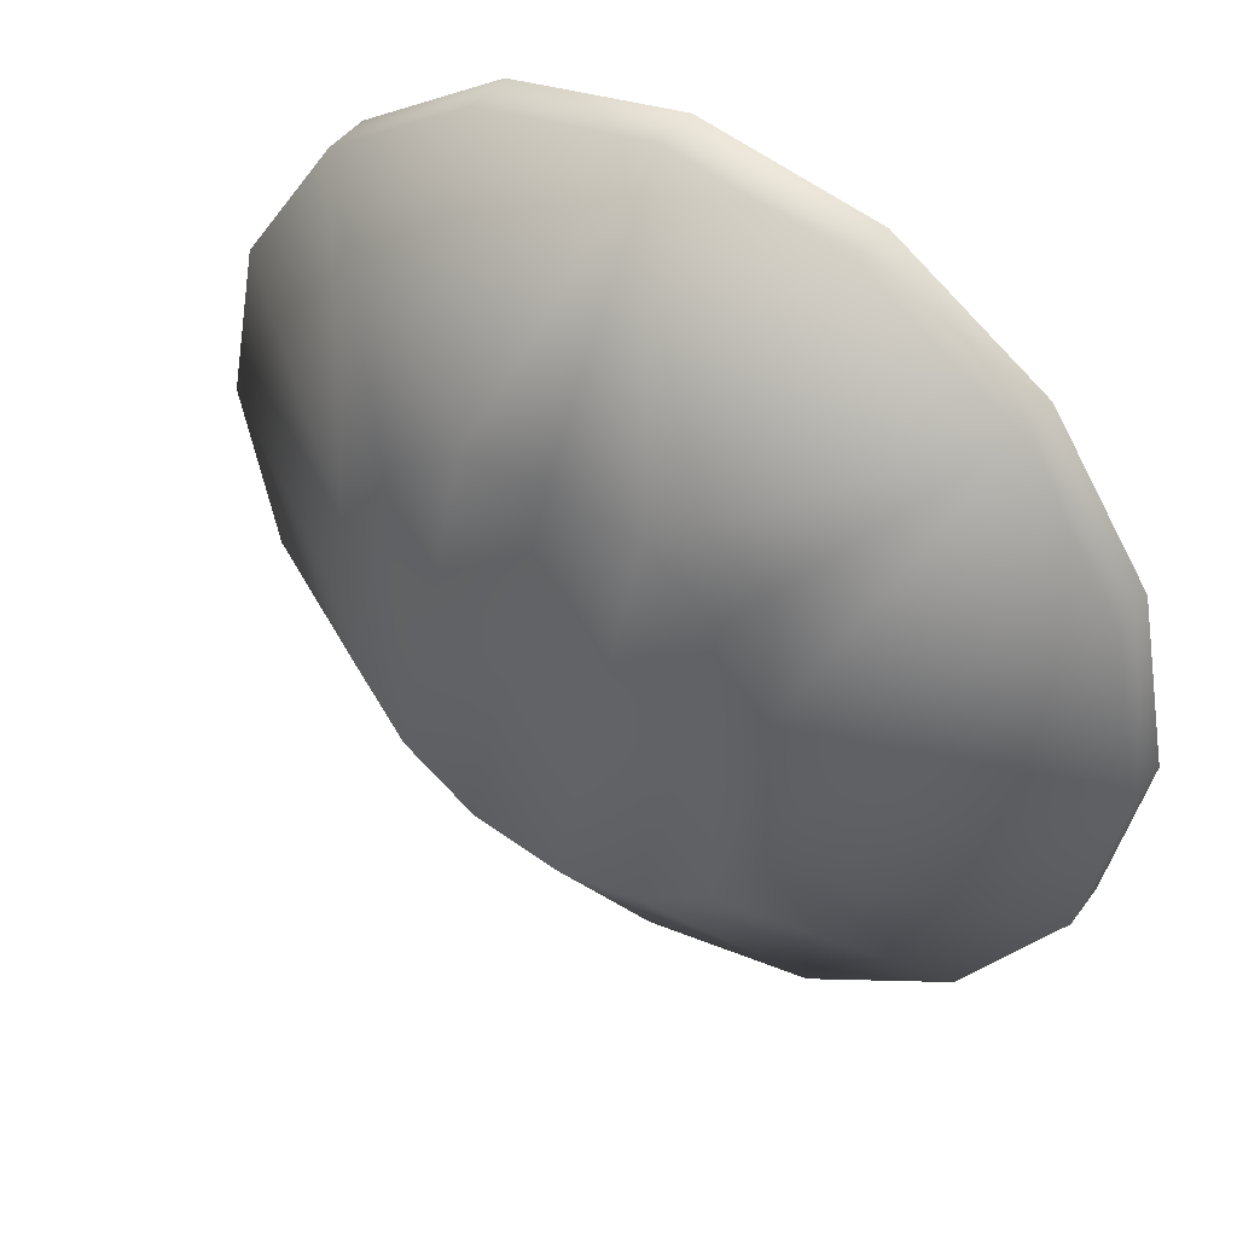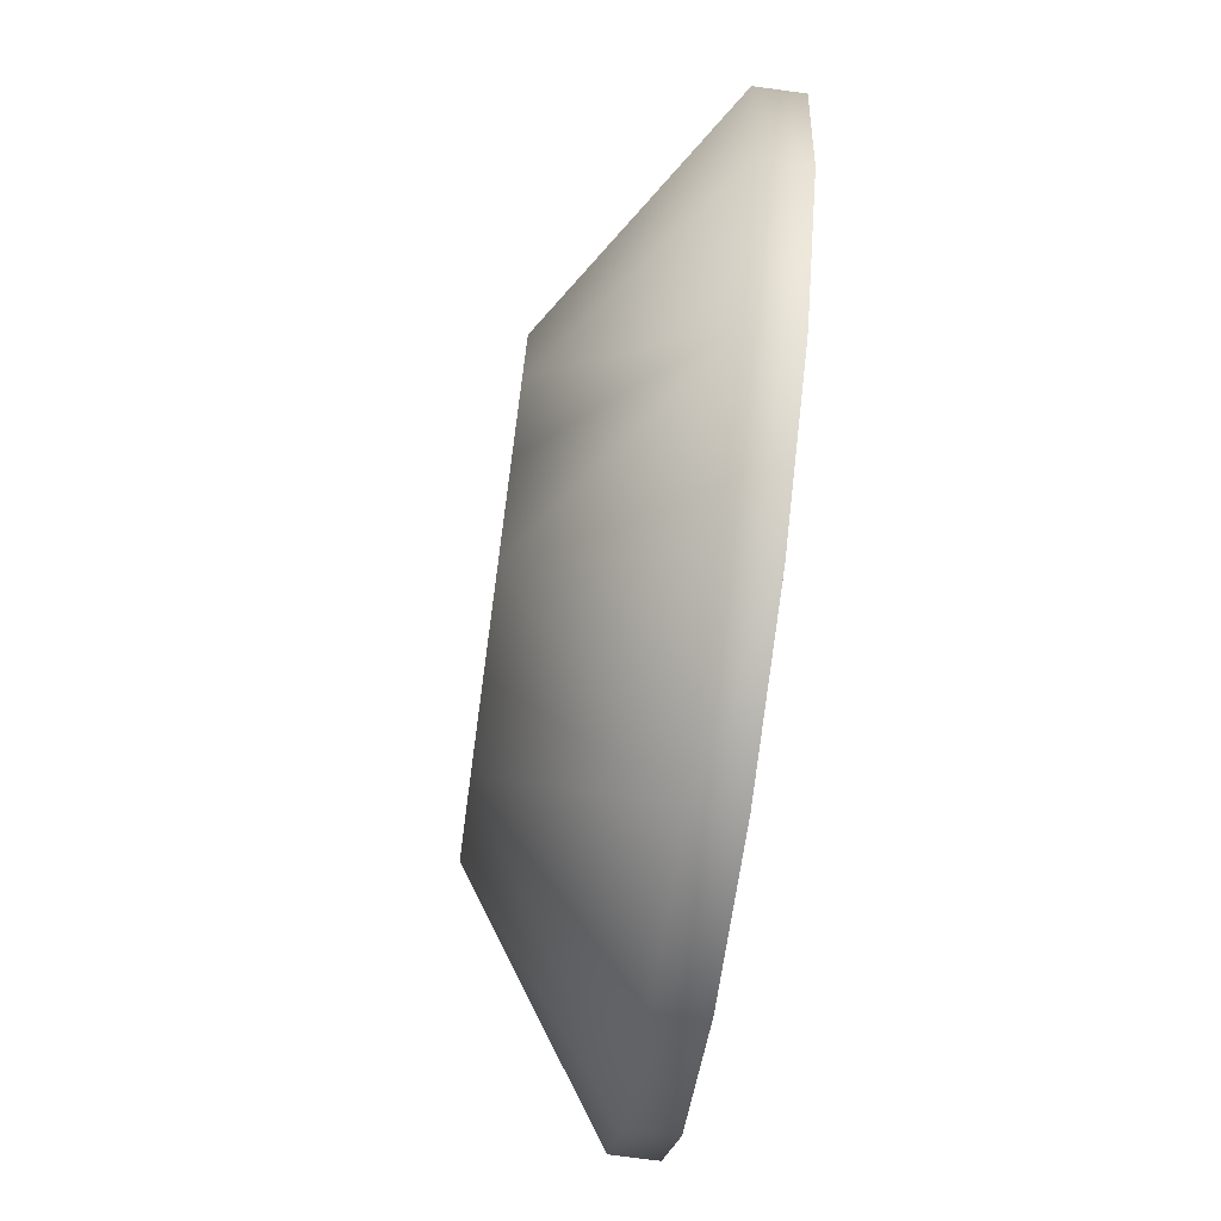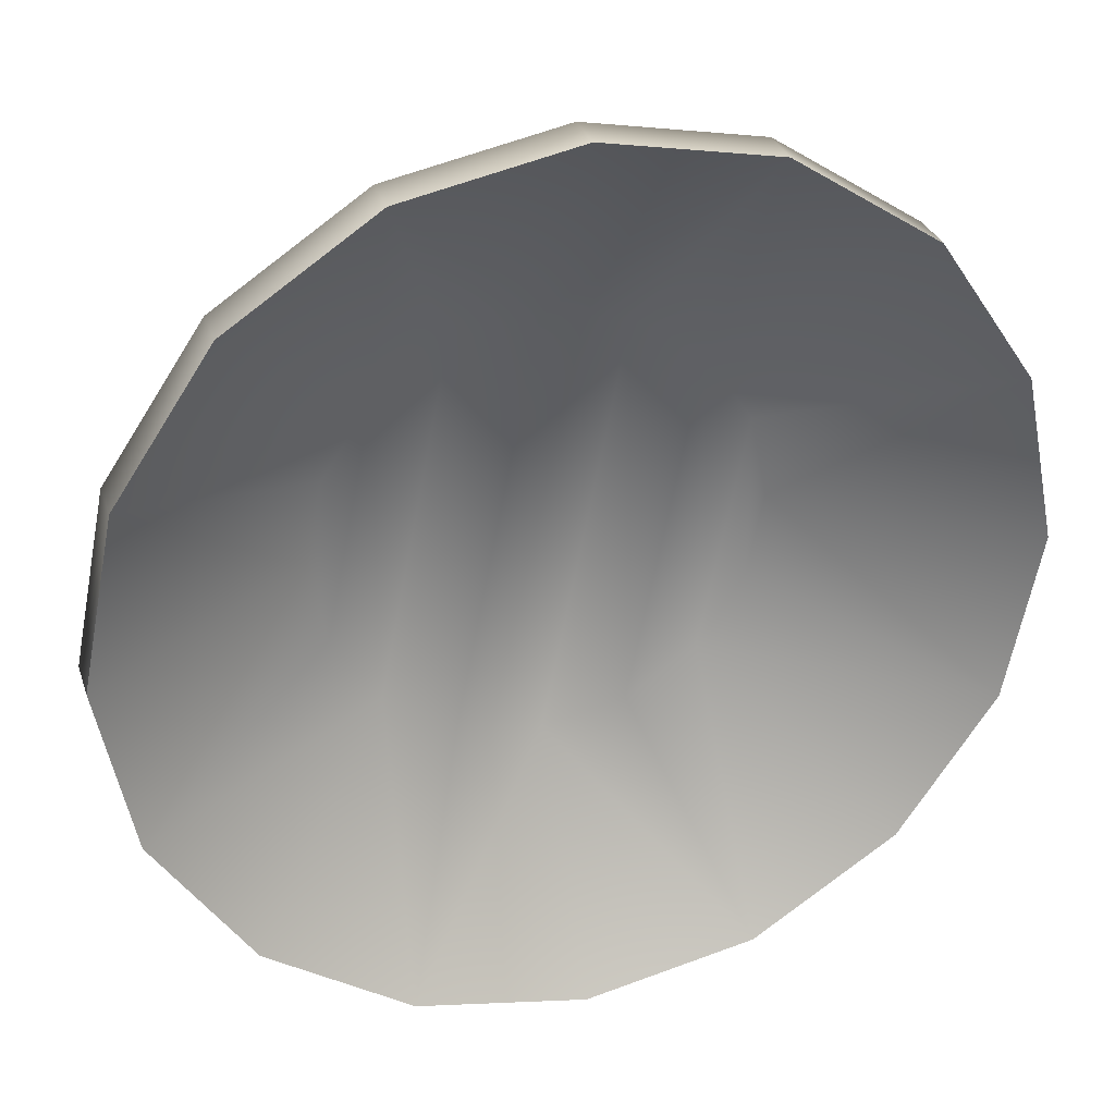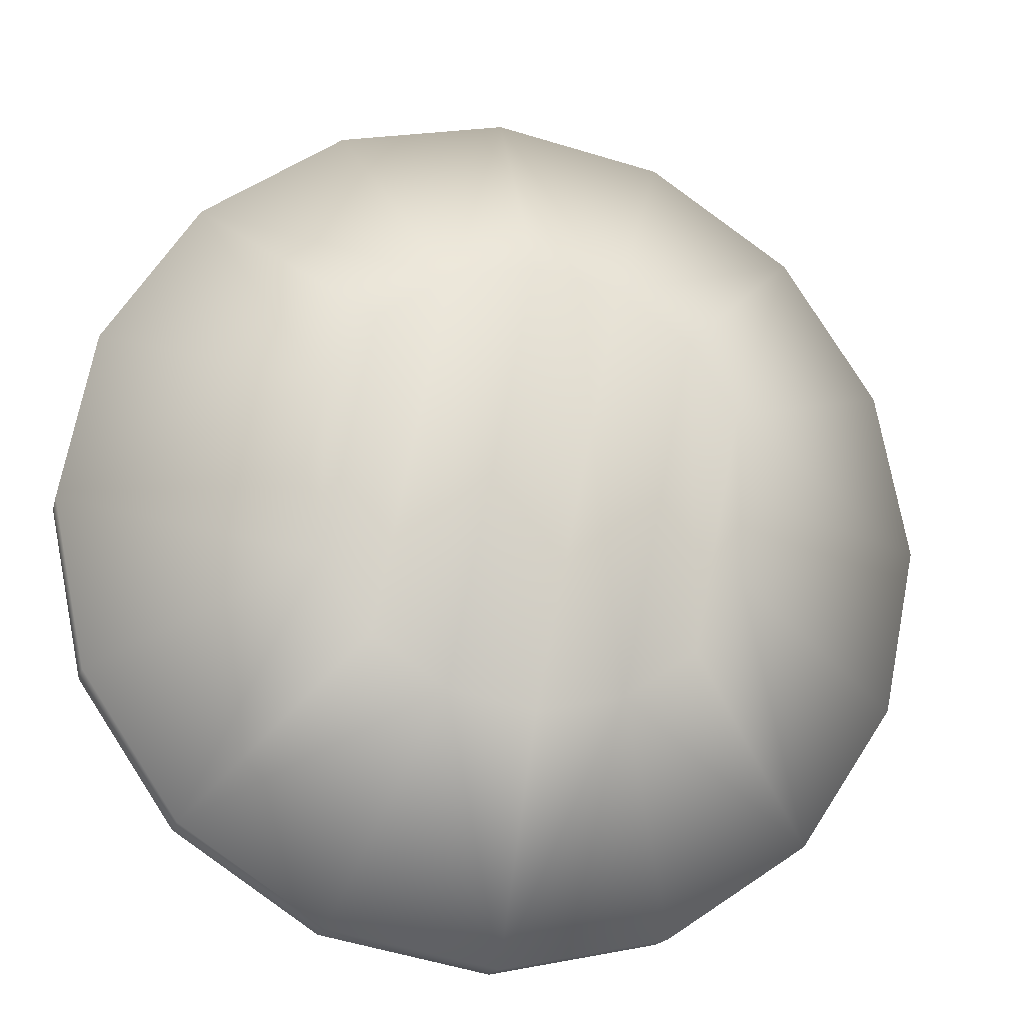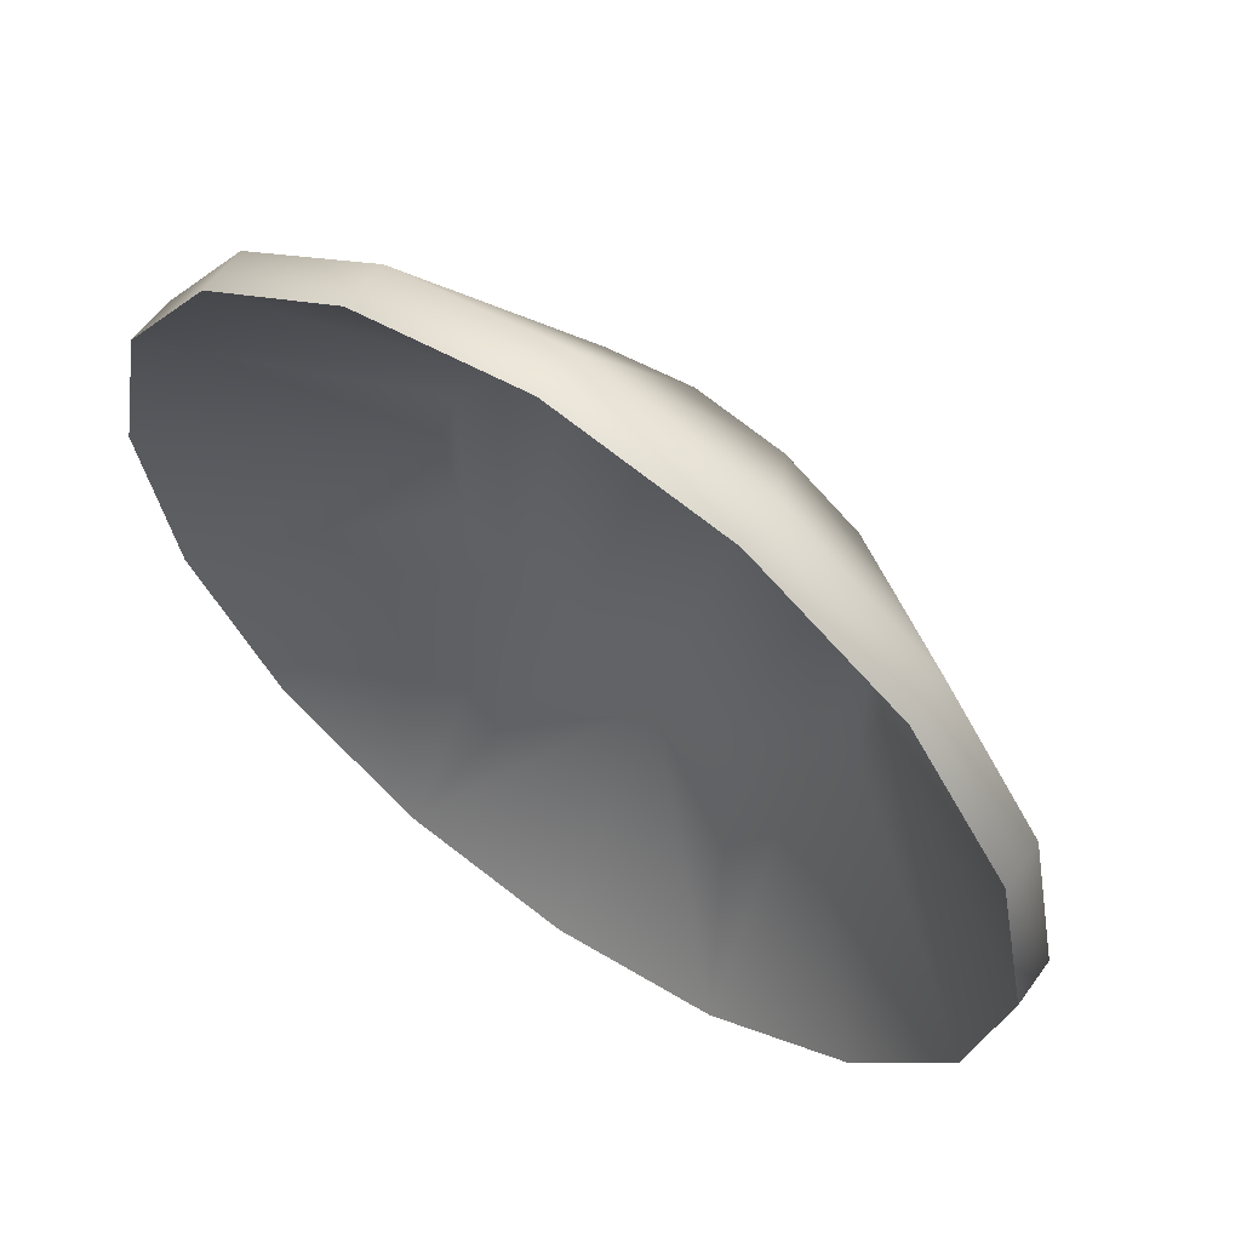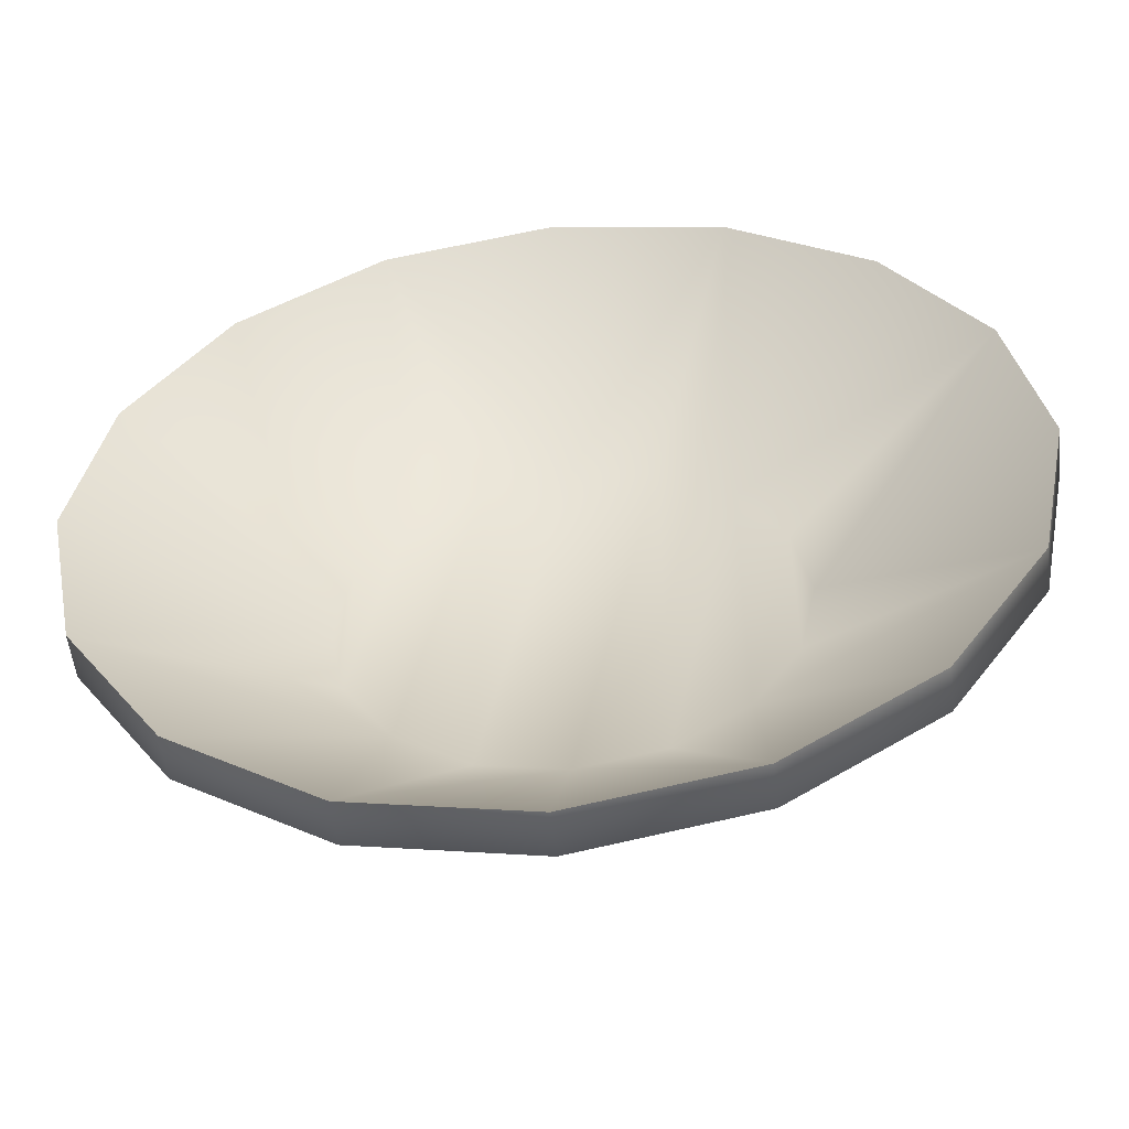
<metadata>
{"format":"obj","ext":"obj","renderer":"f3d","projection":"perspective","resolution":1024,"background":"white","views":[{"elev":44.8,"azim":-146.3,"up":"+Y"},{"elev":-73.4,"azim":-97.7,"up":"+Y"},{"elev":31.3,"azim":-16.9,"up":"+Y"},{"elev":-16.9,"azim":166.6,"up":"+Y"},{"elev":60.2,"azim":35.7,"up":"+Y"},{"elev":-53.6,"azim":6.4,"up":"+Y"}]}
</metadata>
<code>
o Cylinder2
v 0.25 -6.318e-19 0.1066
v 0.231 -0.09567 0.1066
v 0.1768 -0.1768 0.1066
v 0.09567 -0.231 0.1066
v 1.531e-17 -0.25 0.1066
v -0.09567 -0.231 0.1066
v -0.1768 -0.1768 0.1066
v -0.231 -0.09567 0.1066
v -0.25 -3.125e-17 0.1066
v -0.231 0.09567 0.1066
v -0.1768 0.1768 0.1066
v -0.09567 0.231 0.1066
v -4.592e-17 0.25 0.1066
v 0.09567 0.231 0.1066
v 0.1768 0.1768 0.1066
v 0.231 0.09567 0.1066
v 0.25 -2.187e-18 0.08122
v 0.231 -0.09567 0.08122
v 0.1768 -0.1768 0.08122
v 0.09567 -0.231 0.08122
v 1.531e-17 -0.25 0.08122
v -0.09567 -0.231 0.08122
v -0.1768 -0.1768 0.08122
v -0.231 -0.09567 0.08122
v -0.25 -3.28e-17 0.08122
v -0.231 0.09567 0.08122
v -0.1768 0.1768 0.08122
v -0.09567 0.231 0.08122
v -4.592e-17 0.25 0.08122
v 0.09567 0.231 0.08122
v 0.1768 0.1768 0.08122
v 0.231 0.09567 0.08122
v 0.1155 -0.04784 0.02215
v 0.125 -1.832e-17 0.02215
v 0.1155 0.04784 0.02215
v 0.08839 0.08839 0.02215
v 0.04784 0.1155 0.02215
v -2.647e-17 0.125 0.02215
v -0.04784 0.1155 0.02215
v -0.08839 0.08839 0.02215
v -0.1155 0.04784 0.02215
v -0.125 -2.948e-17 0.02215
v -0.1155 -0.04784 0.02215
v -0.08839 -0.08839 0.02215
v -0.04784 -0.1155 0.02215
v 1.531e-17 -0.125 0.02215
v 0.04784 -0.1155 0.02215
v 0.08839 -0.08839 0.02215
v 0.125 -1.987e-17 -0.003253
v 0.1155 -0.04784 -0.003253
v 0.08839 -0.08839 -0.003253
v 0.04784 -0.1155 -0.003253
v 1.531e-17 -0.125 -0.003253
v -0.04784 -0.1155 -0.003253
v -0.08839 -0.08839 -0.003253
v -0.1155 -0.04784 -0.003253
v -0.125 -3.103e-17 -0.003253
v -0.1155 0.04784 -0.003253
v -0.08839 0.08839 -0.003253
v -0.04784 0.1155 -0.003253
v -2.647e-17 0.125 -0.003253
v 0.04784 0.1155 -0.003253
v 0.08839 0.08839 -0.003253
v 0.1155 0.04784 -0.003253
g Cylinder2_ANTENNA
f 1 17 16
f 2 17 1
f 2 19 18
f 3 19 2
f 4 19 3
f 4 21 20
f 5 21 4
f 6 21 5
f 6 23 22
f 7 23 6
f 8 23 7
f 8 25 24
f 9 25 8
f 10 25 9
f 10 27 26
f 11 27 10
f 12 27 11
f 12 29 28
f 13 29 12
f 14 29 13
f 14 31 30
f 15 31 14
f 16 17 32
f 16 31 15
f 17 64 32
f 18 17 2
f 18 50 17
f 19 50 18
f 20 19 4
f 20 52 19
f 21 52 20
f 22 21 6
f 22 54 21
f 23 54 22
f 24 23 8
f 24 56 23
f 25 56 24
f 26 25 10
f 26 58 25
f 27 58 26
f 28 27 12
f 28 60 27
f 29 60 28
f 30 29 14
f 30 62 29
f 31 62 30
f 32 31 16
f 32 64 31
f 49 17 50
f 49 64 17
f 50 19 51
f 50 64 49
f 51 19 52
f 51 63 50
f 52 21 53
f 52 62 51
f 53 21 54
f 53 61 52
f 54 23 55
f 54 60 53
f 55 23 56
f 55 59 54
f 56 25 57
f 56 58 55
f 57 25 58
f 57 58 56
f 58 27 59
f 59 27 60
f 59 55 58
f 60 29 61
f 60 54 59
f 61 29 62
f 61 53 60
f 62 31 63
f 62 52 61
f 63 31 64
f 63 51 62
f 64 50 63
f 1 34 2
f 2 48 3
f 3 48 4
f 4 46 5
f 5 46 6
f 6 44 7
f 7 44 8
f 8 42 9
f 9 42 10
f 10 40 11
f 11 40 12
f 12 38 13
f 13 38 14
f 14 36 15
f 15 36 16
f 16 34 1
f 33 2 34
f 33 35 48
f 33 48 2
f 34 16 35
f 34 35 33
f 35 16 36
f 36 14 37
f 36 48 35
f 37 14 38
f 37 47 36
f 38 12 39
f 38 46 37
f 39 12 40
f 39 45 38
f 40 10 41
f 40 44 39
f 41 10 42
f 41 43 40
f 42 8 43
f 42 43 41
f 43 8 44
f 44 6 45
f 44 40 43
f 45 6 46
f 45 39 44
f 46 4 47
f 46 38 45
f 47 4 48
f 47 37 46
f 48 36 47

</code>
